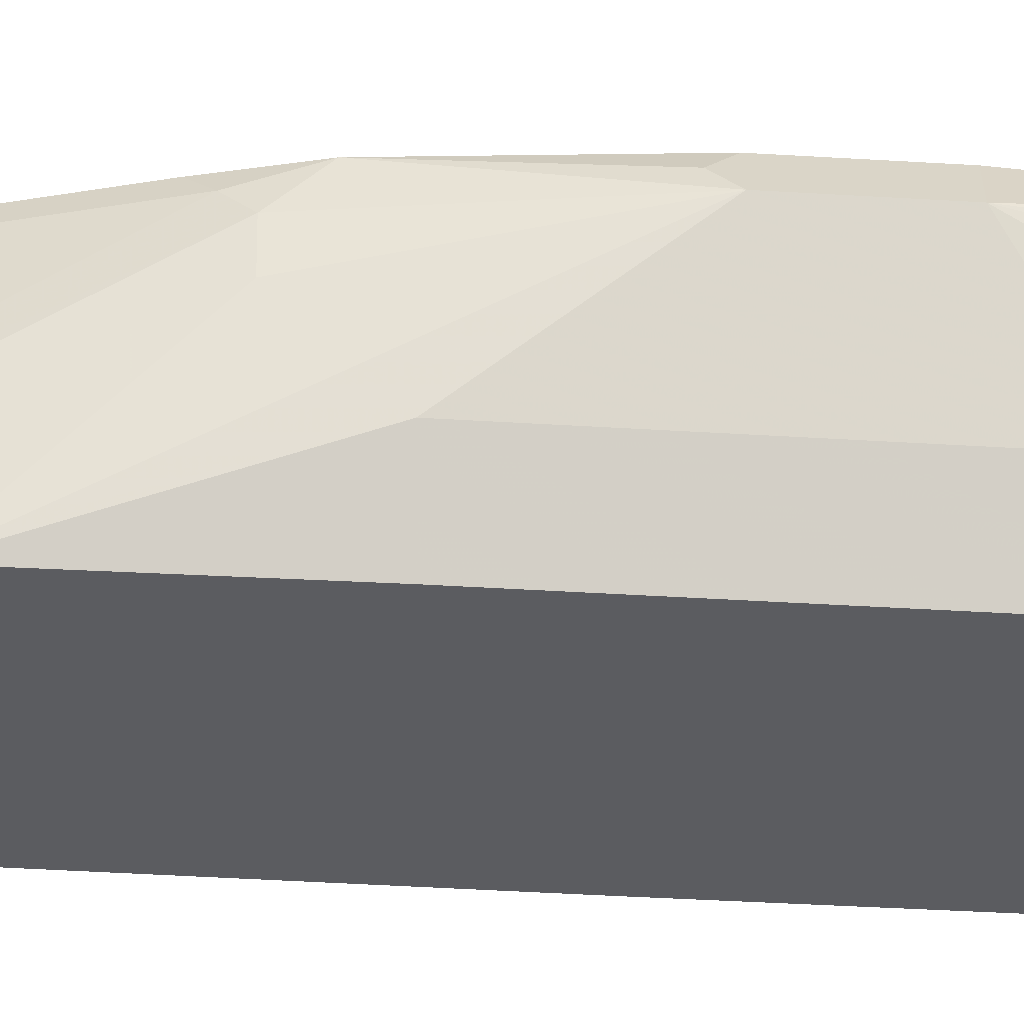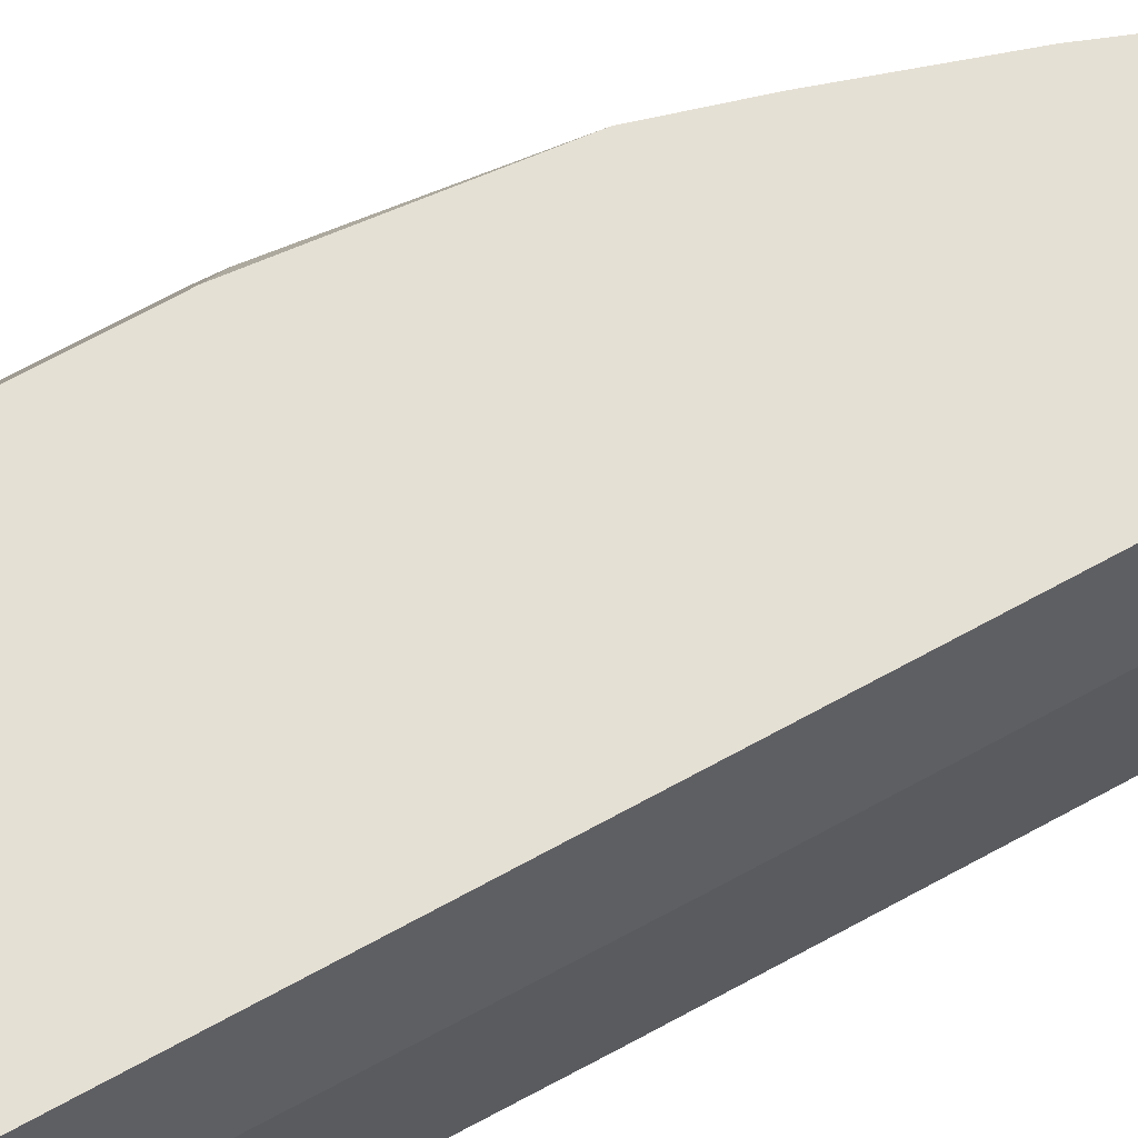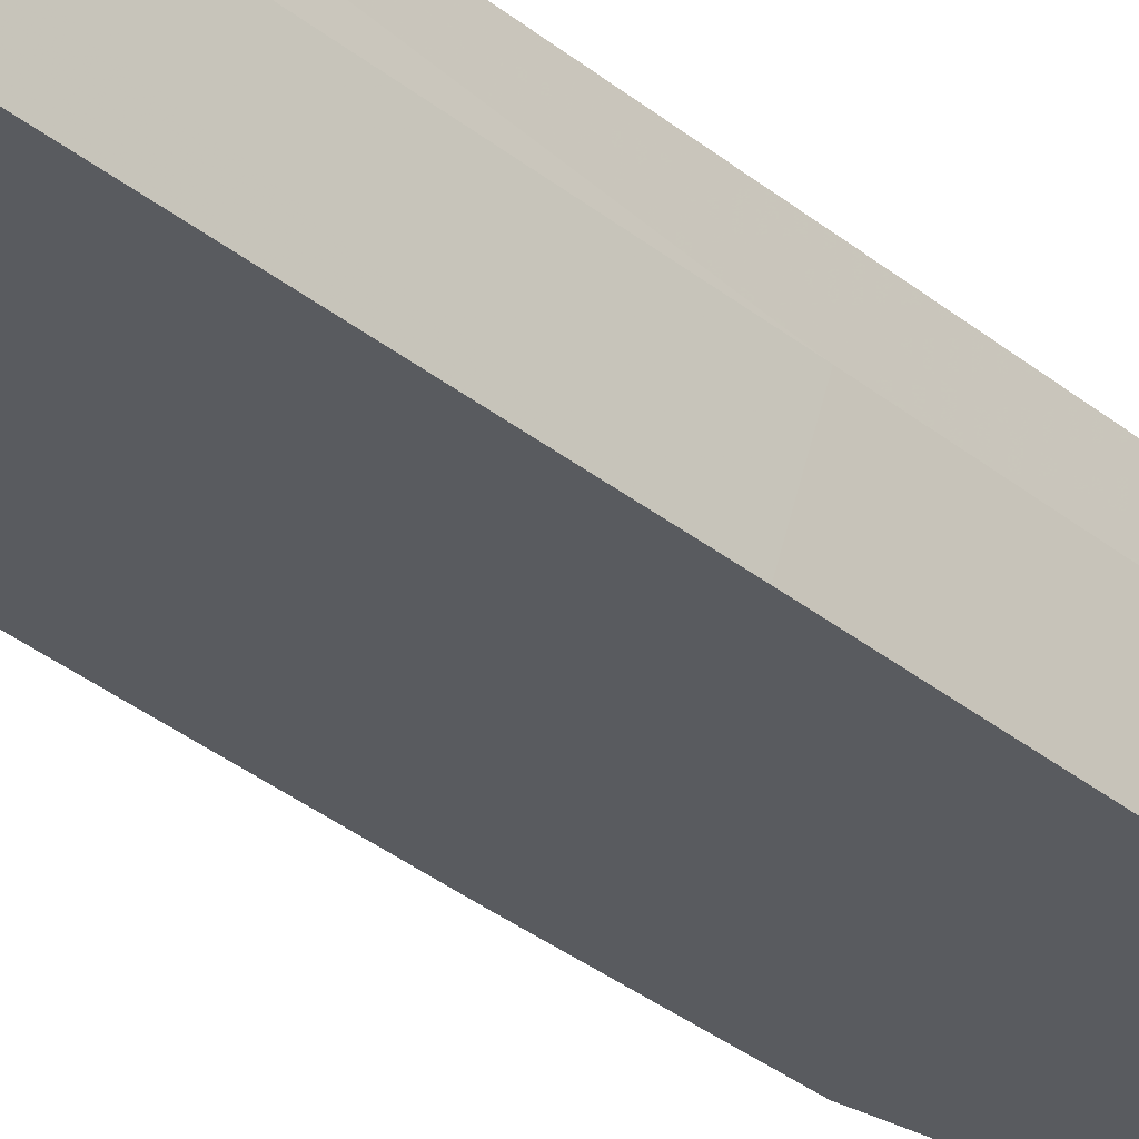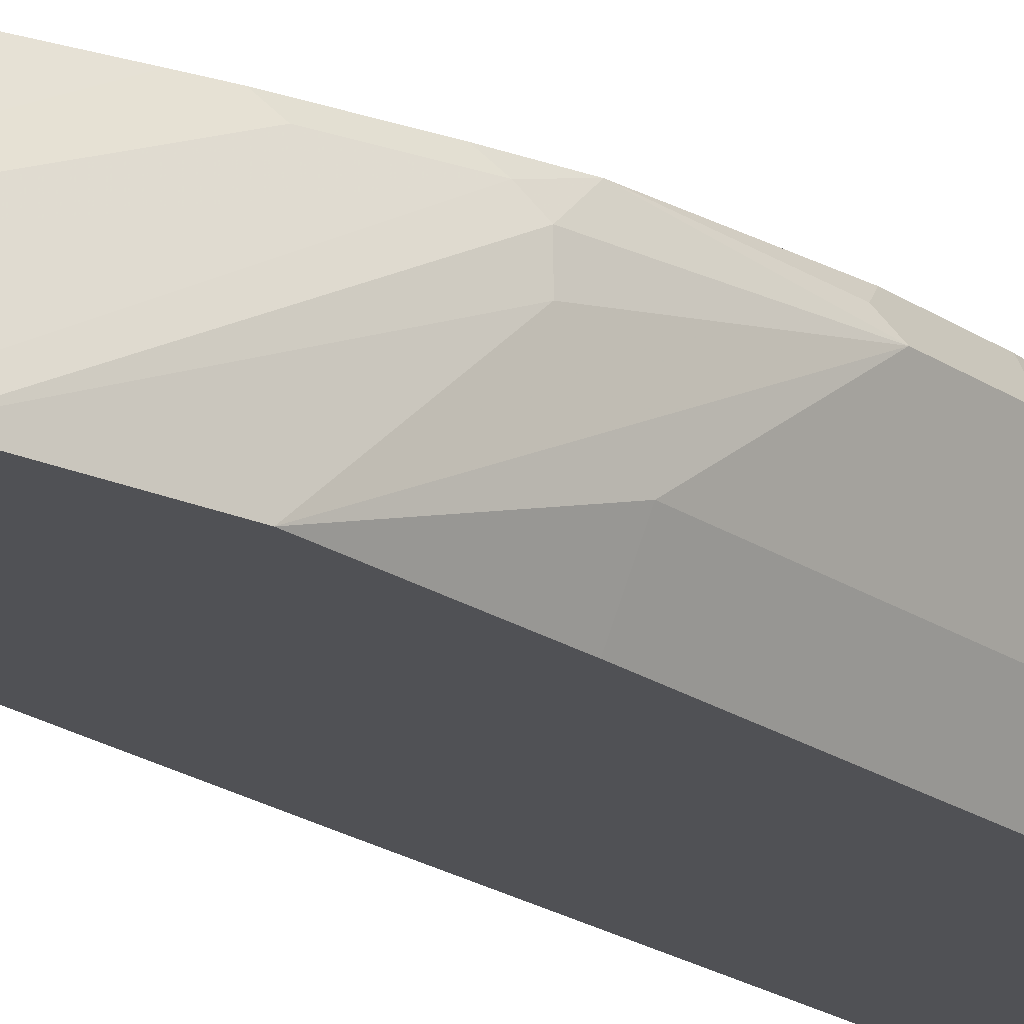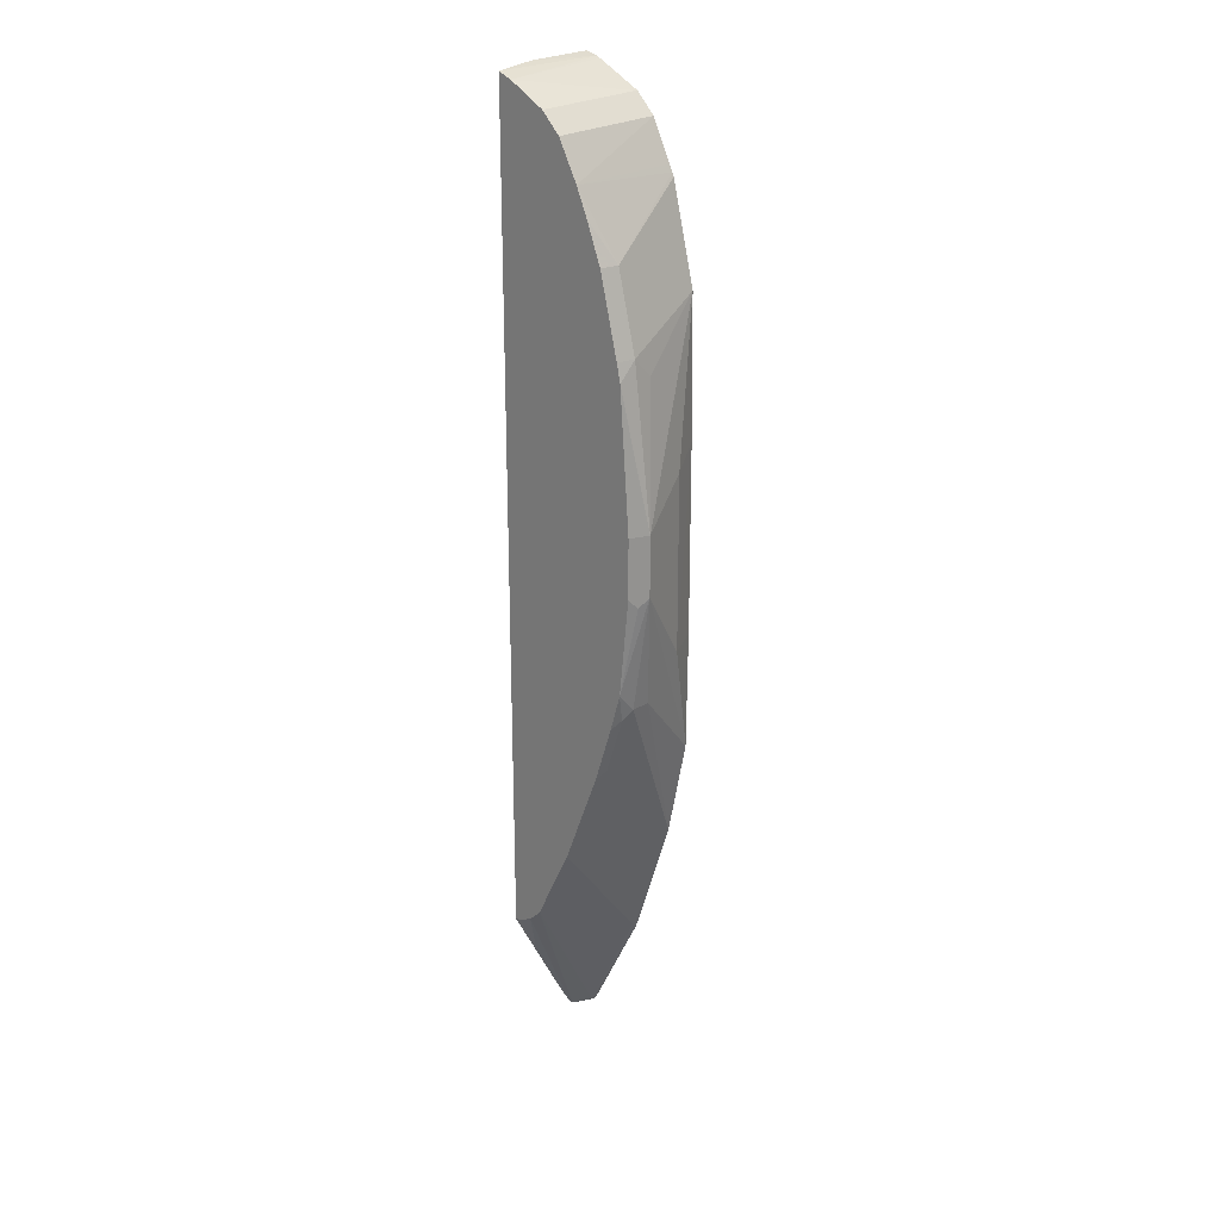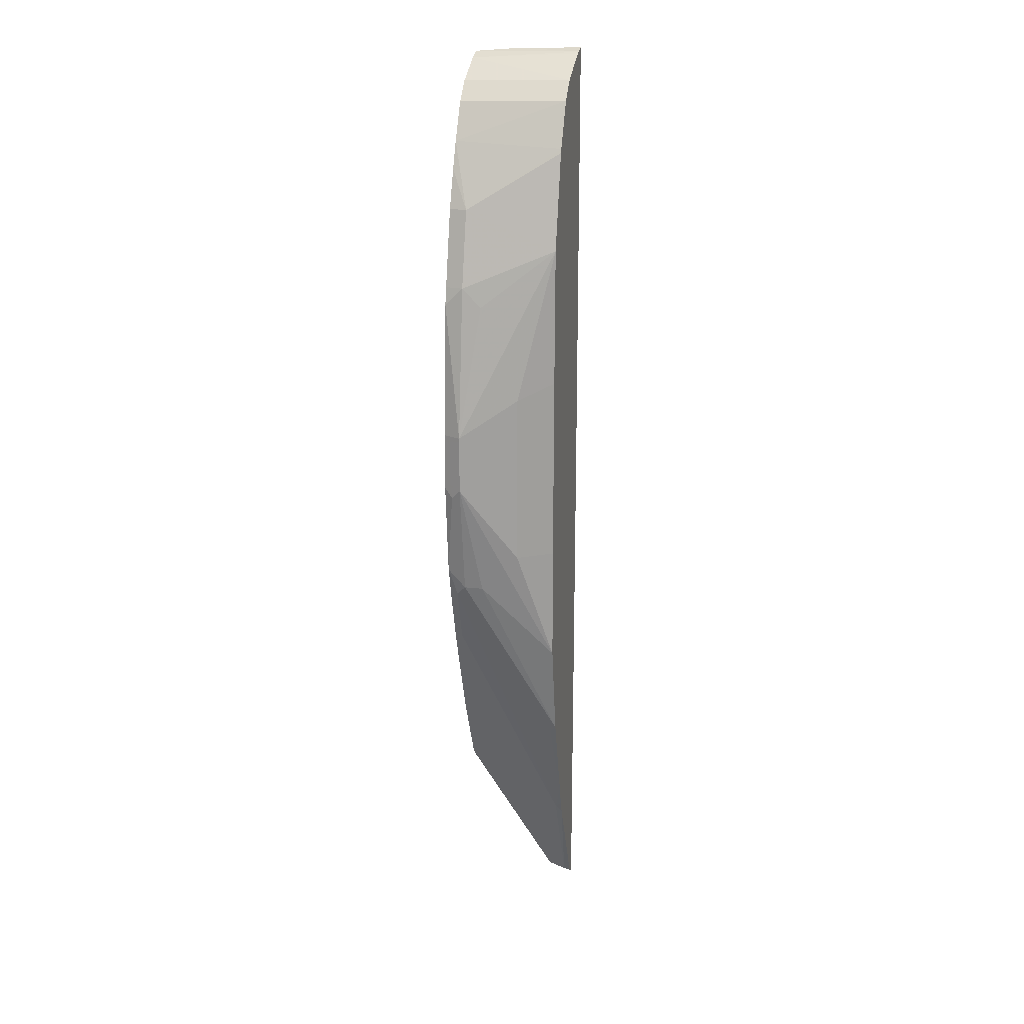
<metadata>
{"format":"obj","ext":"obj","renderer":"f3d","projection":"perspective","resolution":1024,"background":"white","views":[{"elev":-34.8,"azim":-95.0,"up":"+Y"},{"elev":65.9,"azim":60.6,"up":"+Y"},{"elev":-32.5,"azim":41.1,"up":"+Y"},{"elev":-20.2,"azim":-141.4,"up":"+Y"},{"elev":23.1,"azim":-135.9,"up":"+Z"},{"elev":19.0,"azim":-77.6,"up":"+Z"}]}
</metadata>
<code>
v -0.1855 -0.1121 -0.1294
v -0.2372 -0.1121 -0.02583
v -0.2144 -0.01841 0.01842
v -0.2489 -0.01841 0.08745
v -0.2764 -0.01841 0.1561
v -0.2834 -0.01841 0.1737
v -0.289 -0.02588 0.1812
v -0.3006 -0.01841 0.2254
v -0.3062 -0.02588 0.2329
v -0.2717 -0.1121 0.07765
v -0.3105 -0.03451 0.2416
v -0.2746 -0.1179 0.08348
v -0.2469 -0.1179 2.759e-05
v -0.2401 -0.1179 -0.02006
v -0.2358 -0.1179 -0.03166
v -0.1845 -0.1179 -0.1313
v -0.1754 -0.1179 -0.1376
v -0.1754 -0.1004 -0.1321
v -0.1768 -0.09488 -0.1294
v -0.2134 -0.01841 0.01693
v -0.2021 -0.01841 0.006183
v -0.1837 -0.01841 -0.001609
v -0.1896 -0.01841 -0.0002843
v -0.1837 -0.04241 -0.04384
v -0.1754 -0.0797 -0.1059
v -0.1754 -0.09211 -0.1266
v -0.1754 -0.09488 -0.1294
v -0.1754 -0.05856 -0.06498
v -0.1837 -0.01841 0.7362
v -0.1754 -0.05856 0.3119
v -0.1754 -0.1179 0.3315
v -0.1778 -0.05856 0.7392
v -0.189 -0.1179 0.7377
v -0.1778 -0.1179 0.7405
v -0.1896 -0.1179 0.7374
v -0.1964 -0.01841 0.7312
v -0.23 -0.01841 0.713
v -0.2329 -0.1164 0.7159
v -0.1984 -0.1164 0.7332
v -0.1925 -0.1179 0.7361
v -0.2329 -0.1179 0.7159
v -0.2501 -0.1179 0.6987
v -0.2933 -0.1179 0.5693
v -0.2719 -0.1179 0.6548
v -0.2933 -0.03451 0.6038
v -0.2704 -0.1179 0.6582
v -0.2654 -0.01841 0.6622
v -0.2674 -0.1164 0.6642
v -0.2473 -0.01841 0.6958
v -0.2897 -0.01841 0.6038
v -0.276 -0.01841 0.6383
v -0.3069 -0.01841 0.5347
v -0.3105 -0.03451 0.5347
v -0.3105 -0.05175 0.5175
v -0.3278 -0.03451 0.3968
v -0.3105 -0.01841 0.5186
v -0.3197 -0.01841 0.345
v -0.3197 -0.01841 0.3968
v -0.3235 -0.02588 0.3365
v -0.3105 -0.01841 0.2588
v -0.3278 -0.03451 0.345
v -0.3105 -0.08626 0.4313
v -0.2947 -0.1179 0.4457
v -0.2947 -0.1179 0.2774
v -0.3105 -0.08626 0.276
v -0.2933 -0.1179 0.1725
v -0.3105 -0.05175 0.2416
f 53 52 56
f 52 50 56
f 56 50 57
f 58 56 57
f 58 55 56
f 55 62 43
f 58 57 59
f 59 57 60
f 59 60 61
f 59 61 55
f 55 61 62
f 63 43 62
f 58 59 55
f 53 56 55
f 51 50 45
f 54 55 43
f 54 43 53
f 53 43 45
f 53 45 52
f 52 45 50
f 51 45 47
f 51 47 50
f 47 49 50
f 47 42 49
f 48 42 47
f 46 44 42
f 46 42 48
f 63 64 43
f 46 48 47
f 54 53 55
f 65 64 63
f 22 57 29
f 65 61 66
f 46 47 45
f 18 28 17
f 28 31 17
f 31 32 34
f 31 34 17
f 43 64 34
f 64 17 34
f 13 15 12
f 15 17 12
f 12 17 64
f 66 12 64
f 38 49 42
f 37 49 38
f 37 29 49
f 65 66 64
f 49 29 50
f 4 6 3
f 3 6 22
f 6 57 22
f 60 57 6
f 8 60 6
f 8 9 60
f 11 60 9
f 11 61 60
f 11 67 61
f 11 12 67
f 67 12 66
f 67 66 61
f 65 63 62
f 65 62 61
f 50 29 57
f 46 45 44
f 36 38 39
f 44 43 42
f 23 21 22
f 21 3 22
f 20 3 21
f 20 21 19
f 20 19 3
f 1 3 19
f 1 19 18
f 1 18 17
f 16 1 17
f 16 17 15
f 16 15 1
f 2 1 15
f 14 2 15
f 14 15 13
f 14 13 2
f 10 2 13
f 10 13 12
f 10 12 11
f 10 11 9
f 10 9 2
f 44 45 43
f 7 2 9
f 7 9 8
f 7 8 6
f 7 6 5
f 5 6 4
f 5 4 2
f 2 4 3
f 2 3 1
f 23 24 21
f 23 22 24
f 7 5 2
f 26 24 25
f 24 22 25
f 42 43 34
f 35 41 34
f 41 42 34
f 41 38 42
f 40 39 41
f 40 41 35
f 40 35 36
f 40 36 39
f 36 37 38
f 36 29 37
f 33 29 36
f 33 36 35
f 33 35 34
f 39 38 41
f 33 32 29
f 26 21 24
f 33 34 32
f 26 19 21
f 26 27 19
f 27 25 18
f 27 18 19
f 25 28 18
f 26 25 27
f 28 22 29
f 30 28 29
f 30 31 28
f 30 32 31
f 30 29 32
f 25 22 28

</code>
